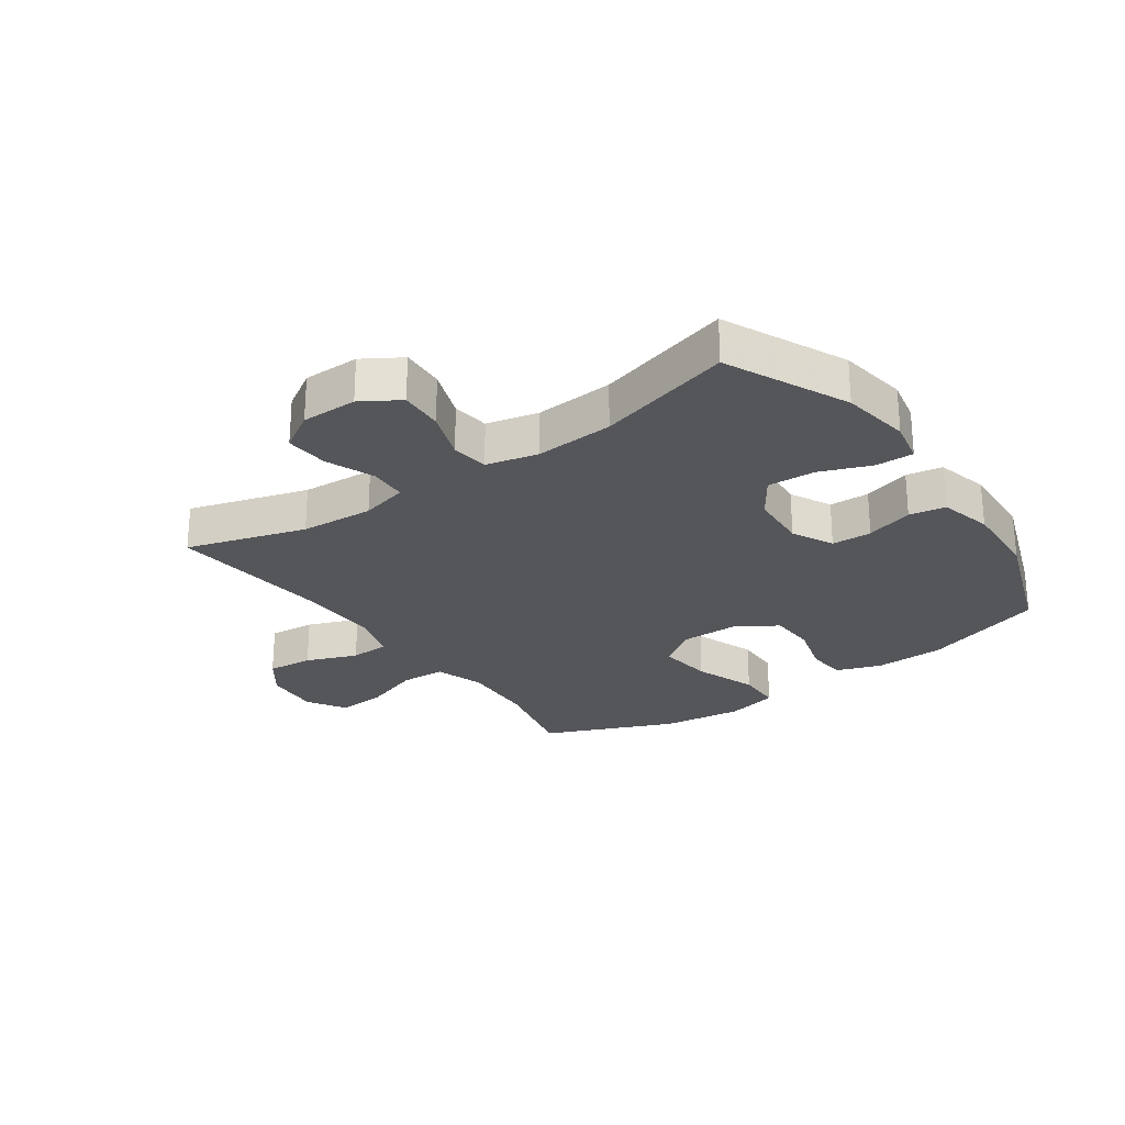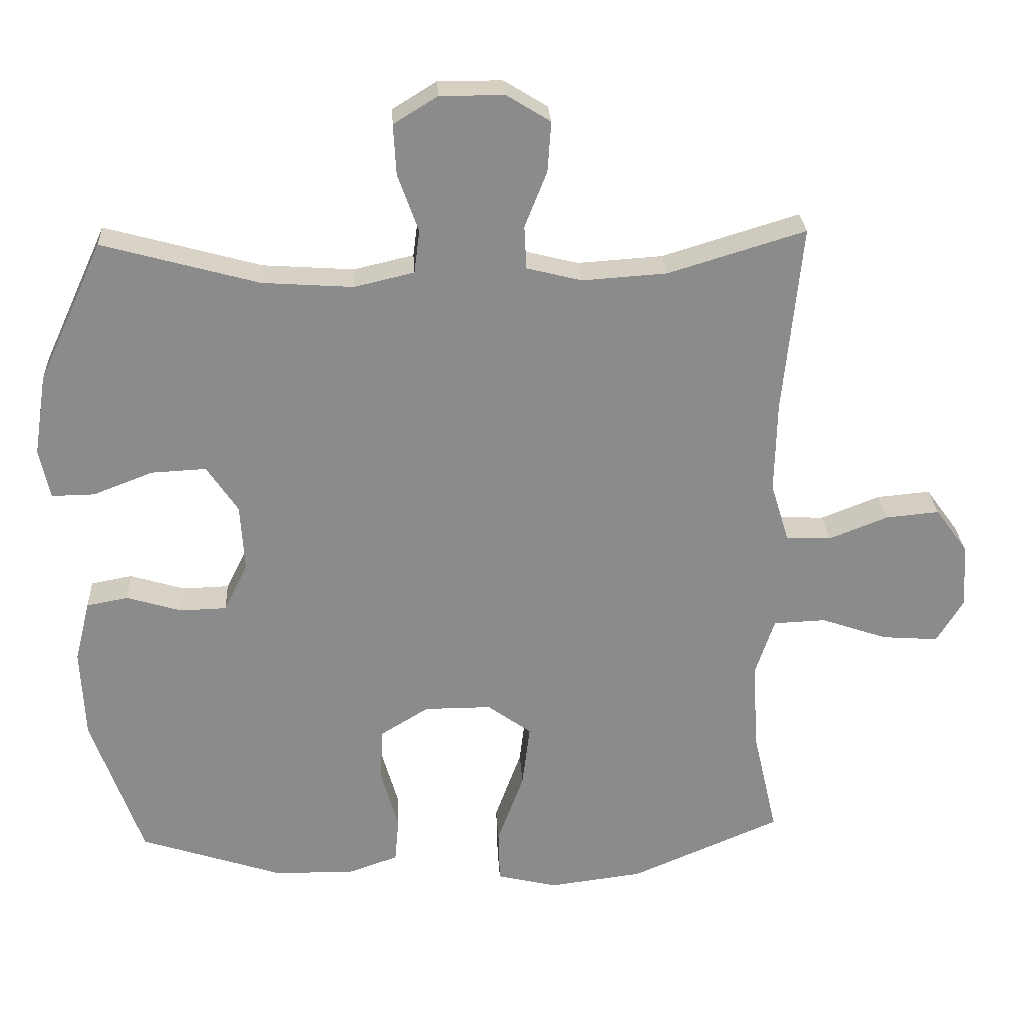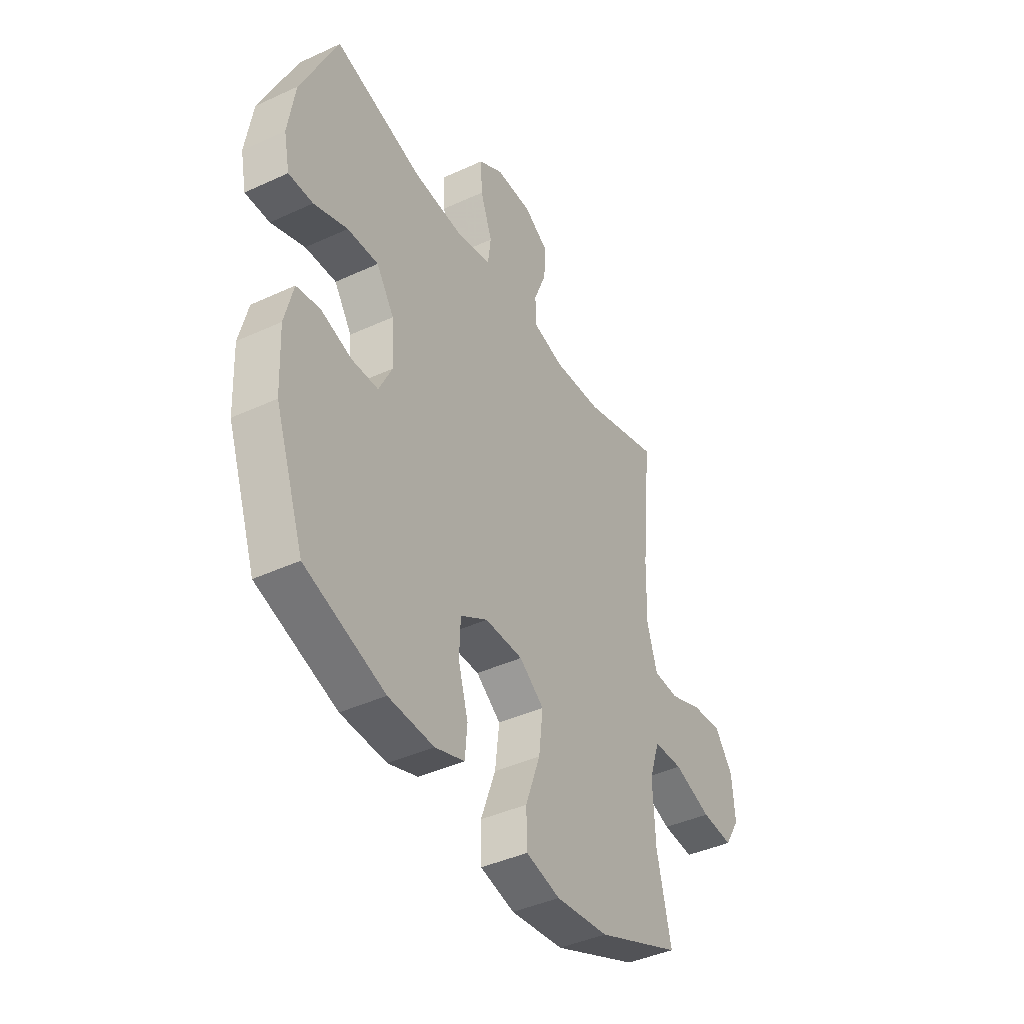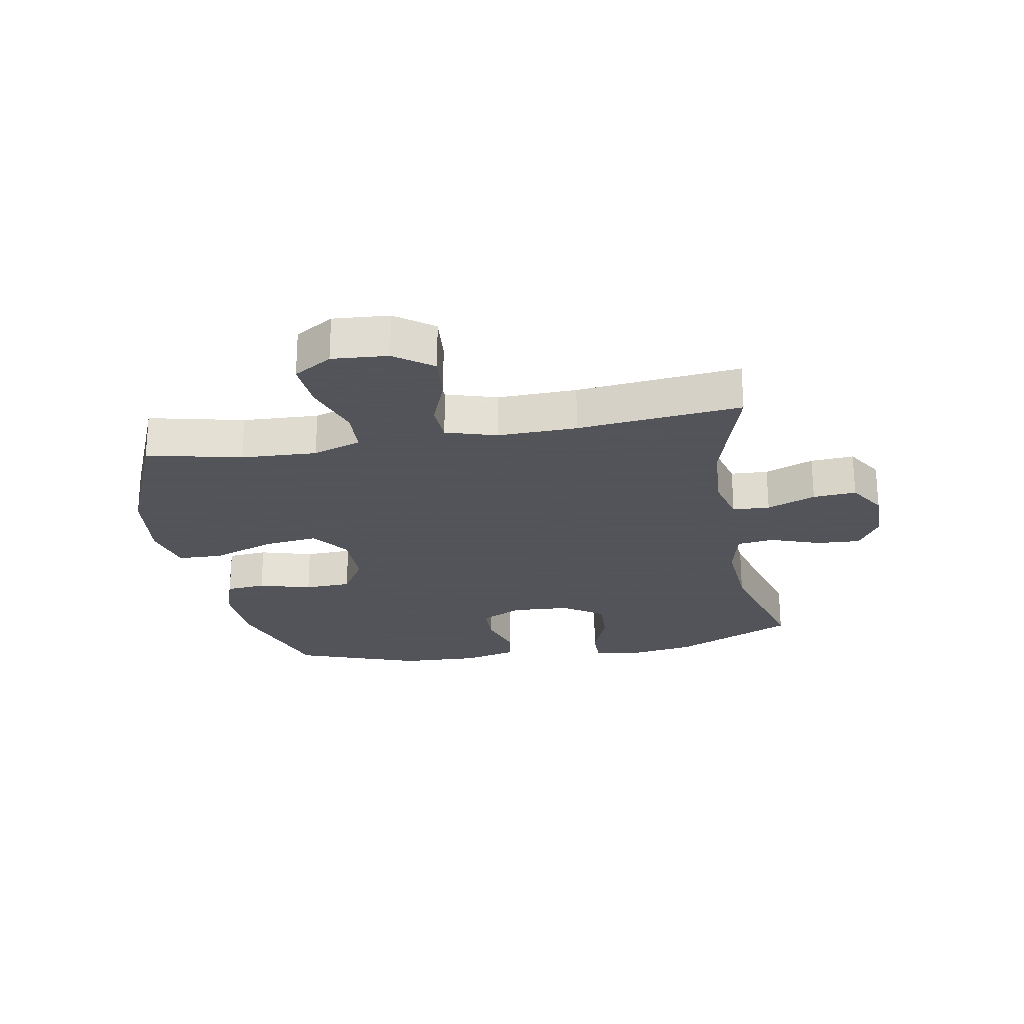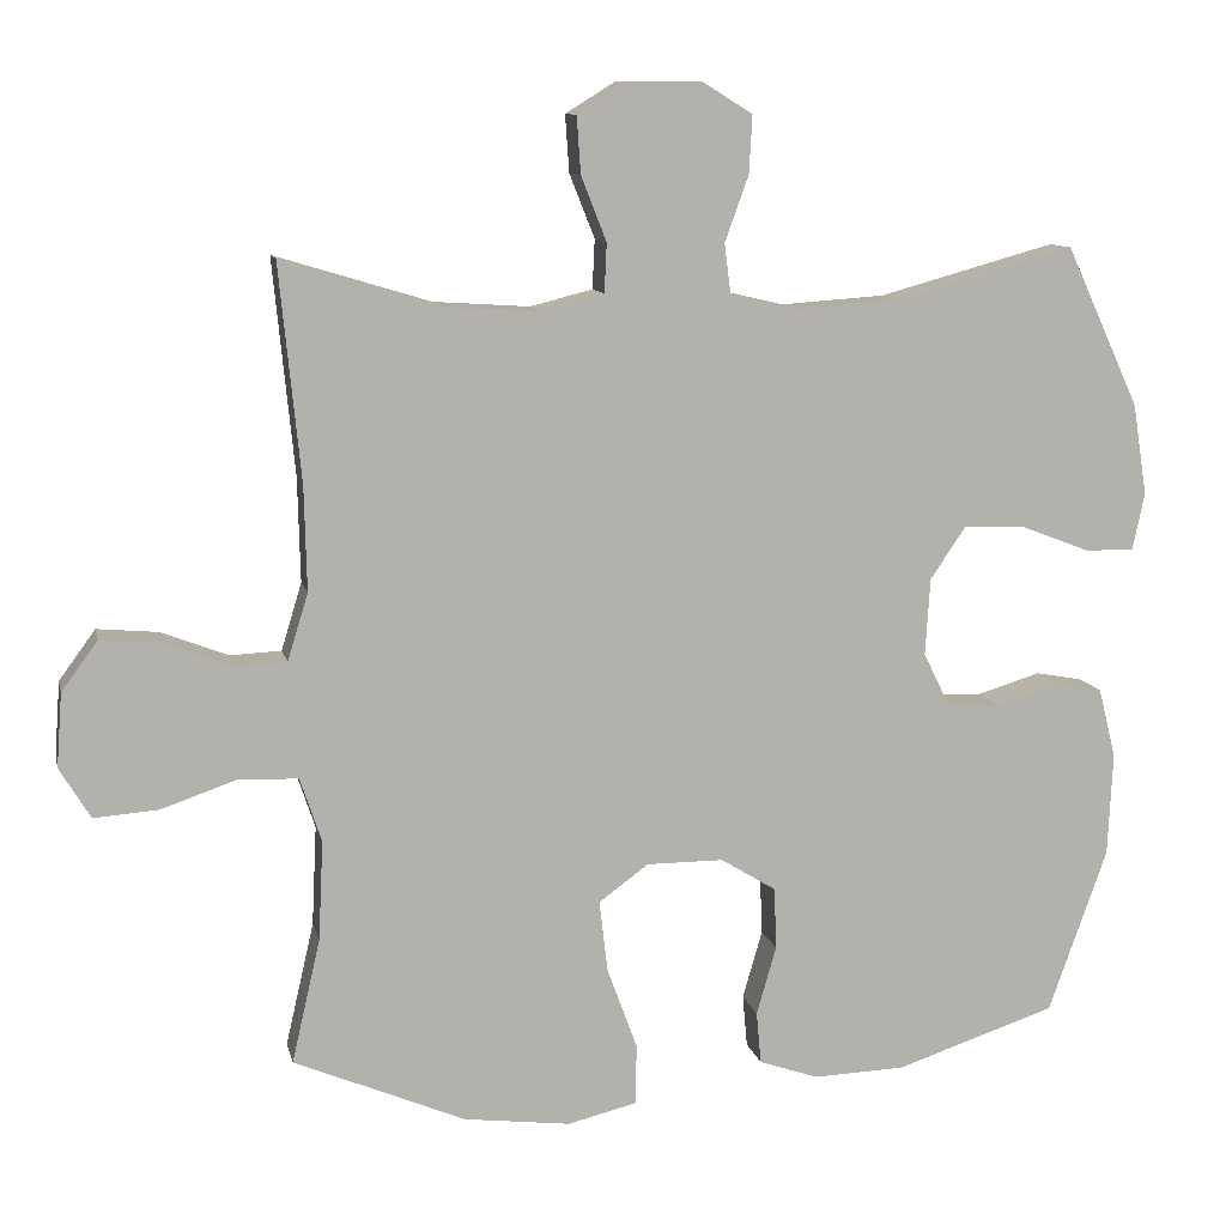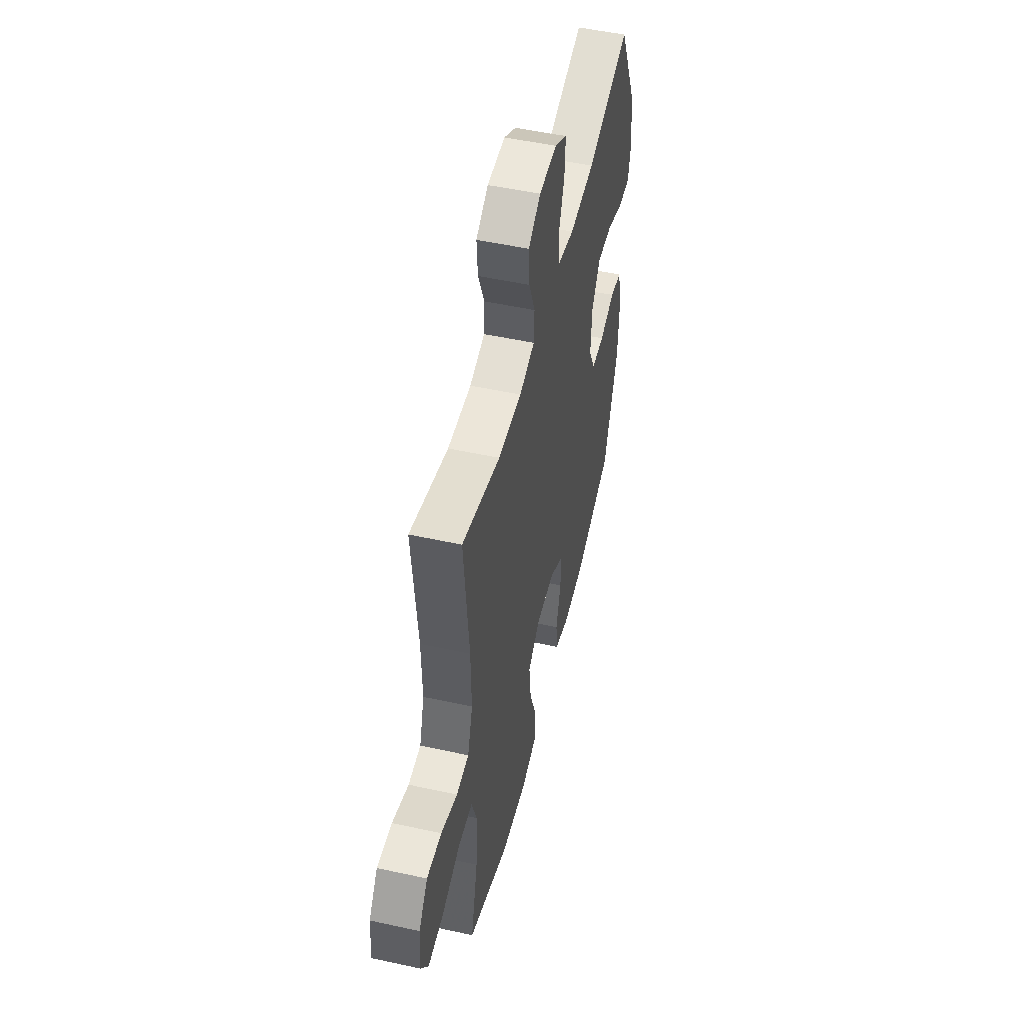
<metadata>
{"format":"obj","ext":"obj","renderer":"f3d","projection":"perspective","resolution":1024,"background":"white","views":[{"elev":-25.7,"azim":35.2,"up":"+Y"},{"elev":26.5,"azim":176.8,"up":"+Z"},{"elev":-41.8,"azim":119.1,"up":"+Z"},{"elev":-23.9,"azim":-79.7,"up":"+Y"},{"elev":10.6,"azim":-12.4,"up":"+Z"},{"elev":51.3,"azim":-76.6,"up":"+Z"}]}
</metadata>
<code>
v -0.5 0.07 0.5
v -0.302 0.07 0.44
v -0.18 0.07 0.432
v -0.101 0.07 0.452
v -0.098 0.07 0.514
v -0.13 0.07 0.595
v -0.135 0.07 0.667
v -0.072 0.07 0.706
v 0.021 0.07 0.706
v 0.084 0.07 0.667
v 0.08 0.07 0.594
v 0.05 0.07 0.511
v 0.058 0.07 0.449
v 0.144 0.07 0.429
v 0.275 0.07 0.438
v 0.5 0.07 0.5
v 0.593 0.07 0.298
v 0.611 0.07 0.183
v 0.596 0.07 0.111
v 0.534 0.07 0.112
v 0.448 0.07 0.145
v 0.369 0.07 0.149
v 0.324 0.07 0.082
v 0.318 0.07 -0.015
v 0.352 0.07 -0.084
v 0.419 0.07 -0.086
v 0.498 0.07 -0.062
v 0.558 0.07 -0.073
v 0.58 0.07 -0.161
v 0.574 0.07 -0.292
v 0.5 0.07 -0.5
v 0.297 0.07 -0.567
v 0.181 0.07 -0.571
v 0.106 0.07 -0.545
v 0.1 0.07 -0.479
v 0.125 0.07 -0.392
v 0.122 0.07 -0.314
v 0.052 0.07 -0.271
v -0.045 0.07 -0.271
v -0.108 0.07 -0.317
v -0.097 0.07 -0.408
v -0.059 0.07 -0.512
v -0.061 0.07 -0.588
v -0.148 0.07 -0.609
v -0.283 0.07 -0.592
v -0.5 0.07 -0.5
v -0.464 0.07 -0.343
v -0.458 0.07 -0.217
v -0.485 0.07 -0.136
v -0.56 0.07 -0.133
v -0.656 0.07 -0.166
v -0.737 0.07 -0.172
v -0.776 0.07 -0.108
v -0.769 0.07 -0.015
v -0.723 0.07 0.048
v -0.646 0.07 0.041
v -0.561 0.07 0.008
v -0.496 0.07 0.011
v -0.47 0.07 0.096
v -0.473 0.07 0.227
v -0.5 0 0.5
v -0.302 0 0.44
v -0.18 0 0.432
v -0.101 0 0.452
v -0.098 0 0.514
v -0.13 0 0.595
v -0.135 0 0.667
v -0.072 0 0.706
v 0.021 0 0.706
v 0.084 0 0.667
v 0.08 0 0.594
v 0.05 0 0.511
v 0.058 0 0.449
v 0.144 0 0.429
v 0.275 0 0.438
v 0.5 0 0.5
v 0.593 0 0.298
v 0.611 0 0.183
v 0.596 0 0.111
v 0.534 0 0.112
v 0.448 0 0.145
v 0.369 0 0.149
v 0.324 0 0.082
v 0.318 0 -0.015
v 0.352 0 -0.084
v 0.419 0 -0.086
v 0.498 0 -0.062
v 0.558 0 -0.073
v 0.58 0 -0.161
v 0.574 0 -0.292
v 0.5 0 -0.5
v 0.297 0 -0.567
v 0.181 0 -0.571
v 0.106 0 -0.545
v 0.1 0 -0.479
v 0.125 0 -0.392
v 0.122 0 -0.314
v 0.052 0 -0.271
v -0.045 0 -0.271
v -0.108 0 -0.317
v -0.097 0 -0.408
v -0.059 0 -0.512
v -0.061 0 -0.588
v -0.148 0 -0.609
v -0.283 0 -0.592
v -0.5 0 -0.5
v -0.464 0 -0.343
v -0.458 0 -0.217
v -0.485 0 -0.136
v -0.56 0 -0.133
v -0.656 0 -0.166
v -0.737 0 -0.172
v -0.776 0 -0.108
v -0.769 0 -0.015
v -0.723 0 0.048
v -0.646 0 0.041
v -0.561 0 0.008
v -0.496 0 0.011
v -0.47 0 0.096
v -0.473 0 0.227
f 55 56 57
f 54 55 57
f 53 54 57
f 52 53 57
f 51 52 57
f 50 51 57
f 49 50 57 58
f 48 49 58 59
f 45 46 47
f 44 45 47
f 43 44 47
f 42 43 47
f 41 42 47
f 40 41 47 48
f 48 59 60
f 40 48 60
f 39 40 60
f 34 35 36
f 33 34 36
f 32 33 36
f 31 32 36
f 30 31 36
f 29 30 36
f 28 29 36
f 27 28 36
f 26 27 36
f 25 26 36 37
f 24 25 37 38
f 19 20 21
f 18 19 21
f 17 18 21
f 16 17 21
f 15 16 21
f 14 15 21 22
f 13 14 22 23
f 10 11 12
f 9 10 12
f 8 9 12
f 7 8 12
f 6 7 12
f 5 6 12
f 4 5 12 13
f 38 39 60
f 24 38 60
f 23 24 60
f 13 23 60
f 4 13 60
f 3 4 60
f 60 1 2
f 2 3 60
f 117 116 115
f 117 115 114
f 117 114 113
f 117 113 112
f 117 112 111
f 117 111 110
f 118 117 110 109
f 119 118 109 108
f 107 106 105
f 107 105 104
f 107 104 103
f 107 103 102
f 107 102 101
f 108 107 101 100
f 120 119 108
f 120 108 100
f 120 100 99
f 96 95 94
f 96 94 93
f 96 93 92
f 96 92 91
f 96 91 90
f 96 90 89
f 96 89 88
f 96 88 87
f 96 87 86
f 97 96 86 85
f 98 97 85 84
f 81 80 79
f 81 79 78
f 81 78 77
f 81 77 76
f 81 76 75
f 82 81 75 74
f 83 82 74 73
f 72 71 70
f 72 70 69
f 72 69 68
f 72 68 67
f 72 67 66
f 72 66 65
f 73 72 65 64
f 120 99 98
f 120 98 84
f 120 84 83
f 120 83 73
f 120 73 64
f 120 64 63
f 62 61 120
f 120 63 62
f 1 61 62 2
f 2 62 63 3
f 3 63 64 4
f 4 64 65 5
f 5 65 66 6
f 6 66 67 7
f 7 67 68 8
f 8 68 69 9
f 9 69 70 10
f 10 70 71 11
f 11 71 72 12
f 12 72 73 13
f 13 73 74 14
f 14 74 75 15
f 15 75 76 16
f 16 76 77 17
f 17 77 78 18
f 18 78 79 19
f 19 79 80 20
f 20 80 81 21
f 21 81 82 22
f 22 82 83 23
f 23 83 84 24
f 24 84 85 25
f 25 85 86 26
f 26 86 87 27
f 27 87 88 28
f 28 88 89 29
f 29 89 90 30
f 30 90 91 31
f 31 91 92 32
f 32 92 93 33
f 33 93 94 34
f 34 94 95 35
f 35 95 96 36
f 36 96 97 37
f 37 97 98 38
f 38 98 99 39
f 39 99 100 40
f 40 100 101 41
f 41 101 102 42
f 42 102 103 43
f 43 103 104 44
f 44 104 105 45
f 45 105 106 46
f 46 106 107 47
f 47 107 108 48
f 48 108 109 49
f 49 109 110 50
f 50 110 111 51
f 51 111 112 52
f 52 112 113 53
f 53 113 114 54
f 54 114 115 55
f 55 115 116 56
f 56 116 117 57
f 57 117 118 58
f 58 118 119 59
f 59 119 120 60
f 60 120 61 1

</code>
